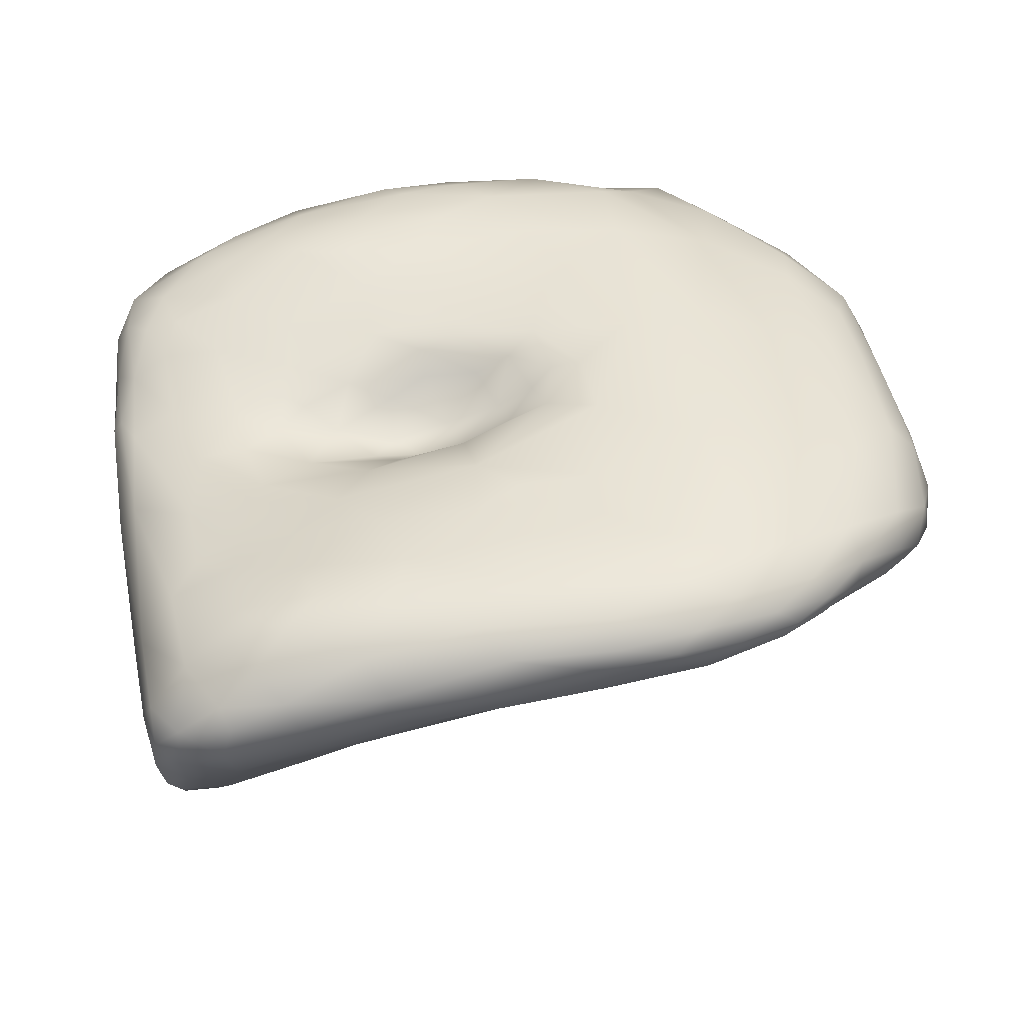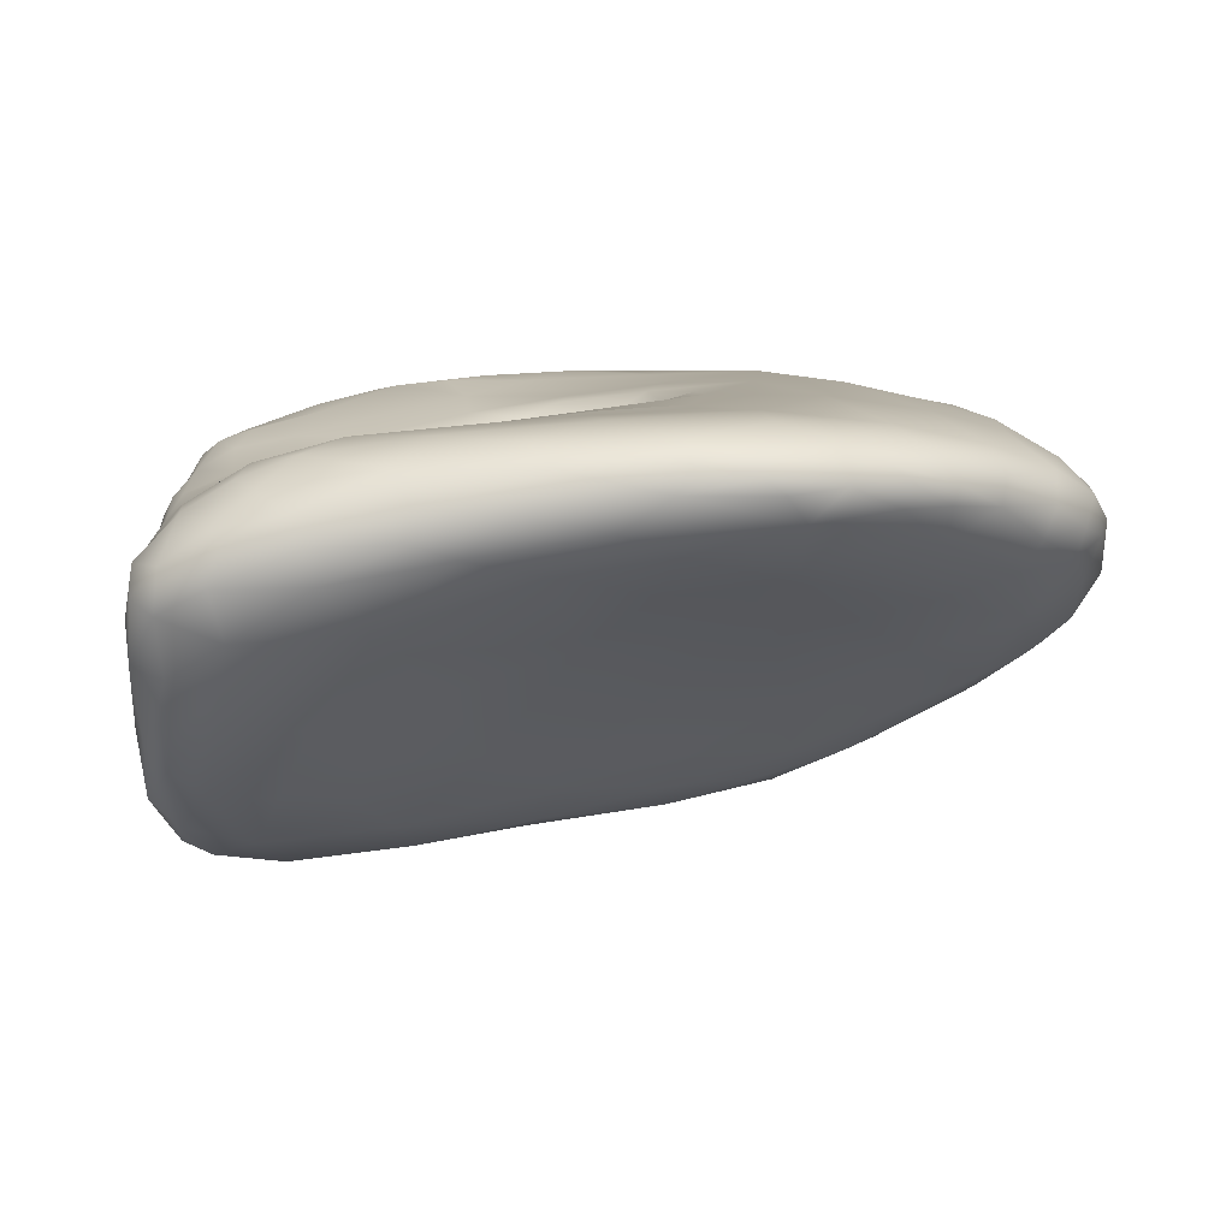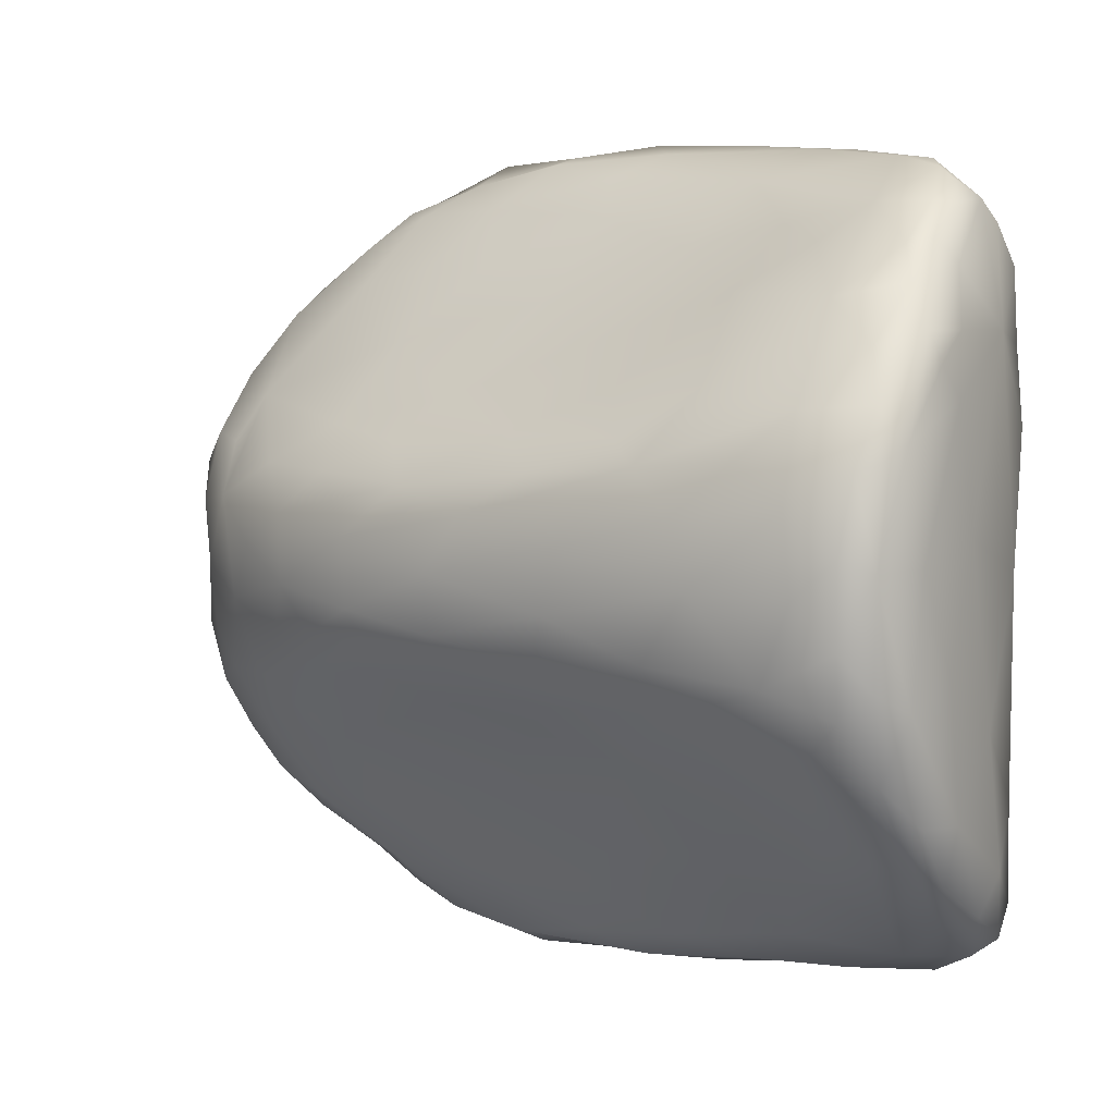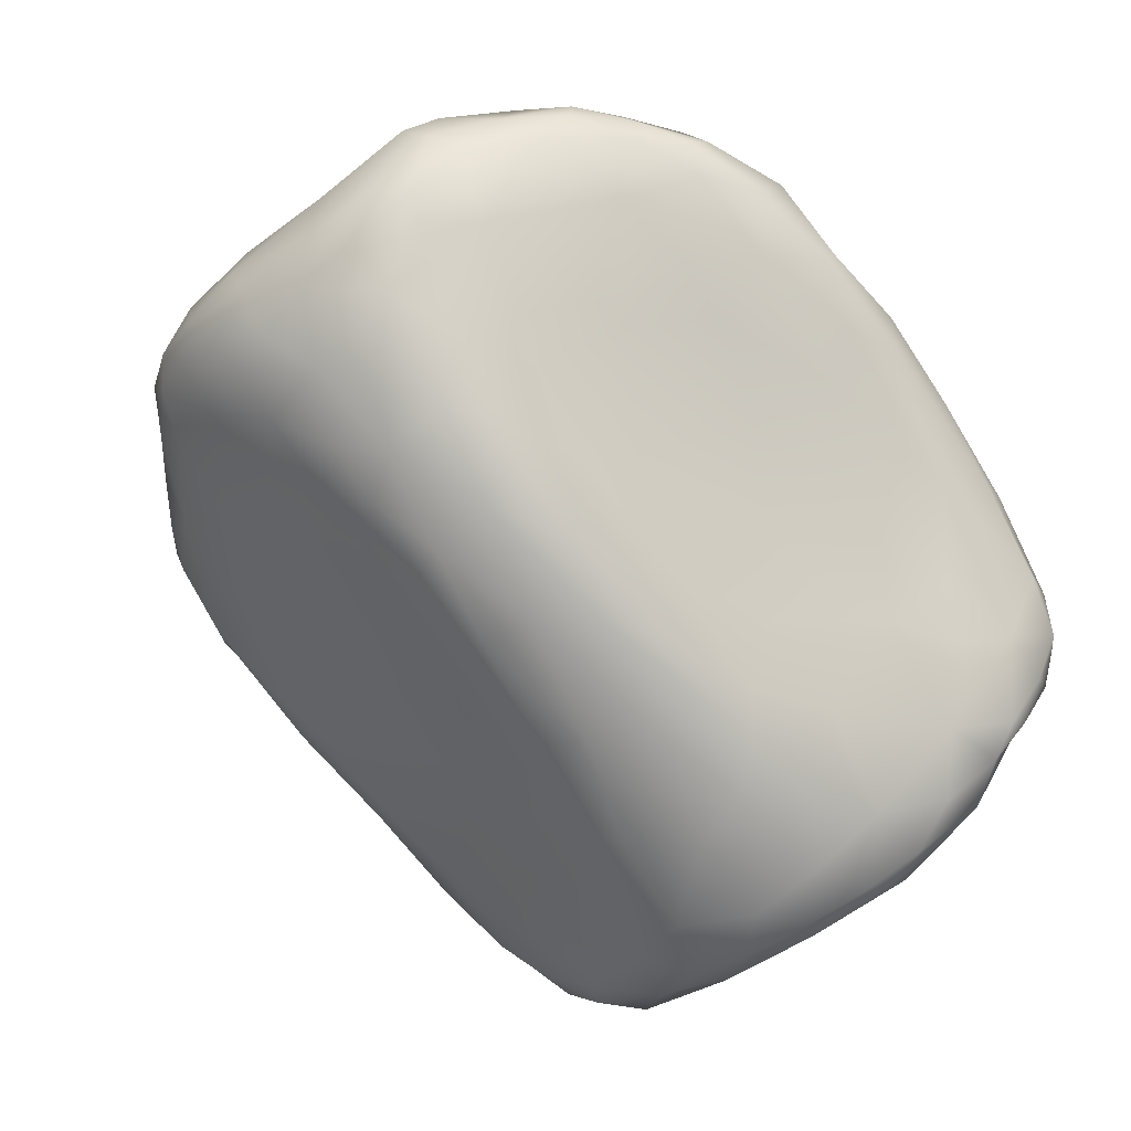
<metadata>
{"format":"obj","ext":"obj","renderer":"f3d","projection":"perspective","resolution":1024,"background":"white","views":[{"elev":42.9,"azim":169.4,"up":"+Y"},{"elev":8.6,"azim":175.5,"up":"+Y"},{"elev":2.1,"azim":29.5,"up":"+Z"},{"elev":-65.4,"azim":-52.1,"up":"+Y"}]}
</metadata>
<code>
v 6941 7151 5202
v 7036 7170 5200
v 7093 7126 5215
v 6754 7157 5214
v 6884 7188 5198
v 6778 7187 5197
v 6799 7205 5195
v 6714 7194 5211
v 6870 7218 5200
v 6997 7212 5213
v 7136 7176 5214
v 6772 7222 5210
v 6870 7240 5230
v 7230 7100 5221
v 7146 7143 5213
v 7335 7098 5229
v 7243 7137 5220
v 7323 7137 5232
v 6876 7125 5229
v 7003 7104 5238
v 6657 7169 5233
v 6641 7190 5233
v 7258 7169 5233
v 6670 7213 5231
v 7162 7212 5247
v 6718 7238 5242
v 7176 7047 5264
v 7320 7041 5252
v 7332 6969 5294
v 7389 7068 5255
v 6750 7088 5299
v 6892 7078 5288
v 6969 7014 5353
v 7385 7117 5259
v 7414 7085 5273
v 7419 7009 5308
v 6601 7125 5297
v 6601 7169 5262
v 7333 7156 5254
v 6596 7191 5264
v 7289 7190 5272
v 6615 7221 5273
v 7025 7237 5248
v 6781 7254 5265
v 6947 7254 5291
v 7243 6933 5345
v 7383 6999 5290
v 7414 7115 5307
v 7248 7221 5302
v 7119 7239 5298
v 6659 7248 5306
v 7390 6951 5315
v 7411 6926 5348
v 7109 6969 5361
v 6770 7015 5392
v 6543 7163 5305
v 7367 7163 5321
v 6536 7195 5315
v 7311 7196 5311
v 6546 7222 5350
v 7391 6891 5362
v 7351 6864 5383
v 7427 7052 5351
v 6594 7058 5378
v 6785 7260 5342
v 6694 7263 5508
v 7416 6851 5422
v 7186 6885 5415
v 7426 6926 5418
v 6681 7038 5382
v 6486 7123 5356
v 6506 7087 5377
v 6471 7159 5360
v 7298 7208 5357
v 6466 7193 5393
v 6581 7247 5499
v 7202 7236 5339
v 6849 7258 5393
v 6953 7253 5375
v 7096 7243 5370
v 7280 6848 5419
v 7417 7107 5423
v 6433 7131 5390
v 7058 6881 5466
v 6439 7096 5408
v 6415 7162 5428
v 7374 7158 5444
v 6496 7225 5512
v 7222 7221 5405
v 7309 6786 5487
v 7386 6808 5468
v 6872 6940 5455
v 7434 6999 5511
v 6601 6990 5459
v 6404 7117 5435
v 7298 7191 5448
v 6902 7253 5431
v 6997 7246 5438
v 7201 6832 5469
v 6481 7024 5462
v 6417 7065 5461
v 6385 7068 5505
v 6381 7127 5500
v 6424 7191 5551
v 7118 7231 5460
v 6843 7257 5462
v 6717 6932 5494
v 7435 7068 5679
v 6391 7160 5544
v 7218 7209 5475
v 6936 7251 5465
v 7419 6811 5544
v 6945 6880 5498
v 6412 7014 5525
v 6370 7070 5586
v 7412 7118 5658
v 7339 7169 5491
v 7274 7188 5517
v 7155 6791 5532
v 7281 6745 5567
v 7359 6762 5537
v 6845 6870 5524
v 6516 6946 5541
v 6611 6908 5546
v 6456 6973 5546
v 7440 6928 5719
v 6370 7123 5605
v 7340 7163 5583
v 6980 7243 5521
v 6631 7263 5750
v 7395 6771 5566
v 6973 6833 5531
v 7430 6890 5575
v 6722 6863 5558
v 6390 7015 5596
v 6379 7143 5586
v 7157 7214 5523
v 7140 6756 5586
v 7365 6745 5608
v 6997 6786 5577
v 6853 6823 5568
v 6429 6976 5594
v 6466 7223 5690
v 6550 7246 5717
v 6812 7260 5588
v 7200 6735 5666
v 6853 6794 5607
v 6744 6827 5595
v 6651 6855 5599
v 6497 6920 5634
v 6576 6893 5596
v 6385 7162 5699
v 7245 7184 5599
v 7110 7205 5579
v 6871 7247 5619
v 6984 7218 5595
v 7320 6733 5659
v 7013 6765 5635
v 6729 6815 5632
v 7179 7171 5645
v 6419 7196 5701
v 6740 7265 5741
v 6814 7257 5683
v 7371 6733 5702
v 7402 6759 5687
v 6856 6784 5676
v 7427 6825 5691
v 6608 6858 5656
v 6424 6967 5675
v 6368 7095 5729
v 7378 7146 5708
v 7317 7166 5689
v 7065 7176 5624
v 6917 7207 5641
v 6981 7172 5646
v 6725 6813 5714
v 6540 6886 5701
v 6383 7019 5709
v 7034 7147 5664
v 7092 7151 5666
v 7260 7173 5685
v 7036 6753 5708
v 6989 7158 5708
v 7060 7145 5701
v 6922 7193 5690
v 6879 7226 5678
v 6483 7229 5848
v 6850 7244 5694
v 7313 6732 5752
v 6901 6778 5740
v 6473 6929 5759
v 7135 7162 5715
v 6942 7207 5744
v 7213 7169 5720
v 6899 7232 5742
v 6861 7252 5764
v 7181 6739 5741
v 7382 6748 5789
v 7423 6789 5816
v 6603 6862 5741
v 6410 6977 5754
v 7059 7179 5745
v 7174 7180 5750
v 7403 7134 5782
v 7199 7186 5769
v 7263 7175 5764
v 7403 6764 5796
v 6806 6806 5773
v 7437 6896 5862
v 6703 6828 5755
v 6384 7019 5803
v 6373 7067 5807
v 6368 7114 5854
v 7431 7103 5838
v 7419 7126 5825
v 6374 7141 5823
v 7010 7199 5759
v 7003 7222 5784
v 6422 7200 5792
v 6706 7265 5950
v 7127 6759 5794
v 6669 6857 5789
v 7346 7158 5797
v 7111 7195 5770
v 7188 7198 5819
v 6965 7237 5794
v 6838 7256 5837
v 7250 6748 5800
v 6982 6782 5787
v 6557 6909 5799
v 6413 7004 5838
v 6392 7172 5859
v 7092 6784 5824
v 6935 6831 5831
v 6762 6864 5823
v 6492 6993 5883
v 6458 6976 5825
v 7434 7033 5940
v 7395 7153 5884
v 7279 7193 5874
v 7068 7223 5832
v 6465 7209 5923
v 6952 7242 5840
v 7311 6765 5852
v 7394 6778 5855
v 7185 6807 5878
v 6650 6917 5845
v 7349 7178 5894
v 7423 6843 5932
v 7059 6848 5879
v 7431 6861 5898
v 6806 6907 5873
v 6386 7082 5881
v 7178 7217 5884
v 7071 7238 5925
v 6583 7244 5932
v 6792 7259 5886
v 6987 6915 5930
v 7431 6914 5936
v 6424 7056 5912
v 7417 7124 5928
v 7371 7182 5951
v 6893 7251 5907
v 7313 6847 5970
v 7174 6904 5983
v 6893 6985 5985
v 6692 6991 5944
v 6387 7136 5895
v 7329 7197 5944
v 7243 7218 5957
v 7375 6813 5916
v 6778 7036 6029
v 6471 7088 5986
v 6591 7069 6022
v 6445 7177 5969
v 6833 7259 5981
v 6989 7253 5973
v 7093 7253 5984
v 7395 6867 5983
v 6692 7051 6033
v 7396 7162 5991
v 7343 7191 6011
v 7153 7245 6015
v 7044 7256 6023
v 7420 6935 6005
v 7074 6992 6041
v 6431 7122 5955
v 6480 7164 6027
v 6548 7218 6032
v 6943 7261 6034
v 7378 6893 6026
v 7264 6922 6034
v 7400 6916 6033
v 6934 7056 6086
v 6481 7136 6023
v 7415 7121 6015
v 7254 7221 6032
v 7313 6963 6079
v 7204 6973 6059
v 6758 7099 6107
v 6553 7130 6069
v 6535 7193 6066
v 7385 7156 6059
v 6701 7256 6058
v 6866 7259 6073
v 7381 6957 6077
v 7406 6974 6073
v 6541 7163 6076
v 7279 7205 6079
v 7178 7238 6066
v 7047 7253 6066
v 7407 7035 6083
v 7400 7107 6063
v 6604 7215 6111
v 6654 7233 6083
v 7133 7233 6114
v 7369 7009 6117
v 7389 7009 6101
v 6637 7126 6105
v 6602 7158 6114
v 7333 7166 6102
v 7231 7203 6121
v 6984 7248 6118
v 6625 7188 6131
v 7138 7214 6153
v 7007 7236 6151
v 6789 7240 6133
v 6905 7244 6133
v 7305 7049 6136
v 7131 7054 6116
v 7341 7064 6133
v 6917 7102 6136
v 7315 7125 6126
v 6824 7138 6162
v 7239 7181 6134
v 6915 7232 6159
v 7192 7104 6155
v 6978 7133 6165
v 6700 7157 6143
v 7222 7129 6156
v 7147 7179 6161
v 6725 7187 6170
v 6706 7208 6139
v 7009 7214 6168
v 6834 7168 6172
v 7079 7154 6171
v 6947 7170 6181
v 6866 7201 6164
v 7009 7183 6169
g grp1
f 1 2 3
f 1 4 5
f 5 4 6
f 2 1 5
f 7 6 8
f 5 6 7
f 5 7 9
f 10 5 9
f 2 5 10
f 10 11 2
f 7 8 12
f 9 7 12
f 9 12 13
f 14 3 15
f 16 14 17
f 17 14 15
f 18 16 17
f 1 19 4
f 20 19 1
f 3 20 1
f 8 21 22
f 4 21 8
f 6 4 8
f 15 3 2
f 2 11 15
f 11 17 15
f 23 17 11
f 18 17 23
f 22 24 8
f 12 8 24
f 25 11 10
f 25 23 11
f 12 24 26
f 10 9 13
f 27 28 29
f 28 27 14
f 16 28 14
f 16 30 28
f 31 19 32
f 19 20 32
f 32 20 33
f 27 20 3
f 14 27 3
f 30 16 34
f 35 36 30
f 34 35 30
f 21 4 37
f 4 31 37
f 19 31 4
f 34 16 18
f 37 38 21
f 39 34 18
f 23 39 18
f 21 38 22
f 22 38 40
f 39 23 41
f 22 40 24
f 25 41 23
f 42 24 40
f 26 24 42
f 26 13 12
f 10 13 43
f 25 10 43
f 13 26 44
f 45 13 44
f 43 13 45
f 27 29 46
f 47 29 28
f 30 47 28
f 36 47 30
f 27 33 20
f 35 34 48
f 25 49 41
f 25 43 50
f 49 25 50
f 26 51 44
f 52 47 53
f 53 47 36
f 33 27 54
f 32 55 31
f 37 56 38
f 38 56 40
f 34 39 57
f 57 48 34
f 56 58 40
f 57 39 41
f 57 41 59
f 42 58 60
f 42 40 58
f 59 41 49
f 42 60 51
f 42 51 26
f 50 43 45
f 29 52 61
f 61 52 53
f 62 46 29
f 52 29 47
f 27 46 54
f 36 35 63
f 31 64 37
f 63 35 48
f 44 51 65
f 51 66 65
f 45 44 65
f 62 29 61
f 61 53 67
f 54 46 68
f 53 36 69
f 69 36 63
f 55 32 33
f 64 31 70
f 55 70 31
f 71 37 72
f 37 71 56
f 71 73 56
f 73 58 56
f 57 59 74
f 58 75 60
f 59 49 74
f 60 76 51
f 49 50 77
f 74 49 77
f 51 76 66
f 65 78 79
f 45 65 79
f 45 79 80
f 50 45 80
f 50 80 77
f 81 68 46
f 81 46 62
f 72 37 64
f 63 48 82
f 71 83 73
f 48 57 82
f 58 73 75
f 67 53 69
f 54 84 33
f 71 72 85
f 71 85 83
f 86 73 83
f 75 73 86
f 87 82 57
f 87 57 74
f 88 76 60
f 74 77 89
f 77 80 89
f 81 62 90
f 91 90 62
f 61 91 62
f 91 61 67
f 55 33 92
f 69 63 93
f 64 70 94
f 95 83 85
f 63 82 93
f 83 95 86
f 74 96 87
f 60 75 88
f 74 89 96
f 78 97 79
f 79 98 80
f 97 98 79
f 68 99 84
f 84 54 68
f 33 84 92
f 94 70 55
f 72 64 100
f 100 64 94
f 85 100 101
f 72 100 85
f 95 85 101
f 102 95 101
f 95 103 86
f 75 86 104
f 75 104 88
f 89 80 105
f 65 66 106
f 65 106 78
f 99 68 81
f 55 92 107
f 55 107 94
f 103 95 102
f 93 82 108
f 103 109 86
f 86 109 104
f 89 110 96
f 106 111 97
f 97 111 98
f 80 98 105
f 97 78 106
f 99 81 90
f 91 67 112
f 113 92 84
f 101 100 114
f 102 115 103
f 87 116 82
f 96 117 87
f 110 118 96
f 96 118 117
f 89 105 110
f 99 90 119
f 119 90 120
f 121 120 90
f 90 91 121
f 119 84 99
f 67 69 112
f 122 92 113
f 122 107 92
f 123 94 124
f 124 94 107
f 125 114 100
f 101 114 102
f 126 93 108
f 115 127 103
f 116 108 82
f 128 116 87
f 117 128 87
f 111 129 98
f 66 76 130
f 121 91 131
f 131 91 112
f 84 132 113
f 119 132 84
f 112 69 133
f 132 122 113
f 122 134 107
f 134 124 107
f 69 93 133
f 133 93 126
f 123 125 100
f 94 123 100
f 114 135 102
f 103 127 136
f 136 109 103
f 118 128 117
f 105 137 110
f 105 98 129
f 111 106 129
f 138 119 120
f 121 131 139
f 119 140 132
f 132 141 122
f 122 141 134
f 125 142 114
f 102 135 115
f 110 137 118
f 104 143 88
f 76 88 144
f 137 105 129
f 106 66 145
f 129 106 145
f 120 146 138
f 139 120 121
f 140 119 138
f 147 141 140
f 132 140 141
f 134 141 148
f 124 134 149
f 125 150 142
f 123 150 125
f 151 123 124
f 151 150 123
f 114 142 135
f 152 109 136
f 118 153 128
f 109 152 104
f 118 137 153
f 137 154 153
f 88 143 144
f 155 156 129
f 129 156 154
f 137 129 154
f 76 144 130
f 155 129 145
f 146 120 157
f 139 157 120
f 147 140 158
f 158 140 138
f 141 147 148
f 149 134 148
f 149 148 159
f 124 149 151
f 160 153 154
f 104 161 143
f 66 162 145
f 145 163 155
f 139 164 157
f 138 146 158
f 165 139 131
f 147 158 166
f 165 131 112
f 167 165 112
f 159 147 166
f 112 133 167
f 147 159 148
f 168 149 159
f 151 168 150
f 168 151 149
f 133 126 167
f 169 135 142
f 115 170 127
f 171 116 128
f 128 153 172
f 172 171 128
f 104 152 161
f 154 173 160
f 174 175 156
f 173 156 175
f 154 156 173
f 156 155 174
f 66 130 162
f 176 159 166
f 159 176 168
f 150 168 177
f 142 150 169
f 135 178 115
f 170 152 127
f 152 136 127
f 179 180 173
f 179 173 175
f 160 181 153
f 153 181 172
f 160 173 180
f 158 182 166
f 135 169 178
f 178 170 115
f 179 183 184
f 184 180 179
f 185 183 175
f 179 175 183
f 175 174 185
f 185 174 186
f 144 143 187
f 155 188 186
f 186 174 155
f 145 162 163
f 188 155 163
f 157 189 146
f 146 182 158
f 164 139 165
f 166 190 176
f 191 150 177
f 191 169 150
f 180 184 192
f 193 183 185
f 160 180 192
f 160 192 194
f 160 194 181
f 195 185 186
f 163 196 188
f 146 189 197
f 164 189 157
f 198 189 164
f 146 197 182
f 166 182 190
f 165 167 199
f 168 200 177
f 168 176 200
f 169 201 178
f 183 202 184
f 184 202 192
f 192 203 194
f 204 116 171
f 193 185 195
f 194 203 205
f 181 194 206
f 172 181 206
f 186 188 195
f 163 162 196
f 198 164 165
f 207 198 165
f 207 165 199
f 208 176 190
f 199 167 209
f 208 210 176
f 200 191 177
f 191 201 169
f 201 211 178
f 178 212 170
f 212 213 170
f 108 116 214
f 116 204 215
f 215 214 116
f 170 216 152
f 183 217 202
f 193 217 183
f 205 206 194
f 195 218 193
f 218 217 193
f 143 161 219
f 143 219 187
f 195 188 196
f 162 130 220
f 197 221 182
f 182 221 190
f 210 208 222
f 210 200 176
f 167 126 209
f 178 211 212
f 170 213 216
f 171 223 204
f 217 224 202
f 202 224 192
f 192 224 203
f 224 205 203
f 172 206 223
f 223 171 172
f 161 152 219
f 225 205 224
f 205 225 206
f 226 195 196
f 226 218 195
f 196 162 227
f 228 197 189
f 228 221 197
f 229 190 221
f 229 208 190
f 210 222 200
f 222 230 200
f 191 200 230
f 231 201 191
f 152 232 219
f 217 218 224
f 229 221 233
f 208 229 234
f 233 234 229
f 222 208 235
f 234 235 208
f 230 236 191
f 236 237 191
f 237 231 191
f 201 231 211
f 238 108 214
f 223 239 204
f 216 232 152
f 223 206 240
f 224 218 241
f 225 224 241
f 187 219 242
f 218 226 241
f 196 227 243
f 226 196 243
f 244 221 228
f 189 244 228
f 198 244 189
f 198 245 244
f 207 245 198
f 233 221 246
f 244 246 221
f 199 245 207
f 222 235 247
f 230 222 247
f 247 236 230
f 126 108 238
f 223 248 239
f 239 215 204
f 223 240 248
f 240 206 225
f 241 226 243
f 249 245 199
f 233 246 250
f 234 233 250
f 199 209 251
f 235 234 252
f 252 247 235
f 209 126 238
f 211 253 212
f 211 231 253
f 212 253 213
f 242 219 232
f 225 241 254
f 254 240 225
f 241 243 255
f 255 254 241
f 144 187 256
f 130 144 256
f 130 256 220
f 227 162 257
f 199 251 249
f 252 234 258
f 234 250 258
f 251 209 259
f 209 238 259
f 231 237 236
f 231 260 253
f 214 215 261
f 262 239 248
f 243 263 255
f 227 257 263
f 243 227 263
f 244 264 246
f 246 265 250
f 252 258 266
f 247 252 267
f 267 252 266
f 231 236 260
f 213 268 216
f 215 239 261
f 216 268 232
f 262 248 269
f 248 240 269
f 270 240 254
f 162 220 257
f 245 271 244
f 245 249 271
f 246 264 265
f 250 265 258
f 247 267 236
f 266 272 267
f 236 273 260
f 267 274 236
f 214 261 238
f 213 253 268
f 268 275 232
f 232 275 242
f 270 269 240
f 254 255 270
f 263 276 277
f 255 263 277
f 255 277 278
f 263 257 276
f 249 279 271
f 249 251 259
f 280 267 272
f 273 236 274
f 239 281 261
f 239 262 281
f 282 262 269
f 187 242 256
f 255 278 283
f 278 284 283
f 270 255 283
f 271 264 244
f 279 264 271
f 279 249 285
f 285 249 259
f 286 258 265
f 258 286 266
f 267 280 274
f 260 287 253
f 287 275 268
f 253 287 268
f 288 275 287
f 275 289 242
f 281 262 282
f 269 270 282
f 242 289 256
f 257 220 276
f 290 277 276
f 278 277 284
f 279 291 264
f 265 264 292
f 279 293 291
f 279 285 293
f 266 286 294
f 266 294 272
f 273 287 260
f 273 295 287
f 261 281 296
f 282 270 297
f 277 290 284
f 292 264 298
f 264 291 298
f 292 299 265
f 259 238 285
f 272 300 280
f 273 274 301
f 295 288 287
f 238 261 296
f 288 302 275
f 275 302 289
f 282 303 281
f 270 283 297
f 220 256 304
f 276 220 305
f 276 305 290
f 291 293 306
f 293 307 306
f 293 285 307
f 265 299 286
f 300 274 280
f 295 273 301
f 295 308 288
f 288 308 302
f 303 296 281
f 309 303 282
f 282 297 309
f 310 297 283
f 220 304 305
f 284 290 311
f 283 284 311
f 283 311 310
f 298 291 306
f 294 300 272
f 285 238 312
f 295 301 308
f 313 238 296
f 302 314 289
f 289 314 315
f 289 315 256
f 297 310 309
f 256 315 304
f 290 305 311
f 311 316 310
f 317 298 306
f 299 292 298
f 306 307 318
f 318 317 306
f 312 318 307
f 307 285 312
f 274 319 301
f 274 300 319
f 238 313 312
f 320 308 301
f 296 303 313
f 309 321 303
f 316 322 309
f 309 310 316
f 311 305 323
f 311 323 316
f 319 320 301
f 303 321 313
f 320 324 308
f 308 324 302
f 321 309 322
f 302 324 314
f 316 325 322
f 326 316 323
f 305 304 327
f 305 327 328
f 305 328 323
f 329 298 317
f 299 298 330
f 330 298 329
f 318 331 317
f 331 329 317
f 286 299 330
f 294 286 330
f 318 312 331
f 300 294 332
f 330 332 294
f 312 313 333
f 331 312 333
f 332 334 300
f 313 321 333
f 321 335 333
f 321 322 335
f 335 322 325
f 328 326 323
f 316 326 325
f 327 304 315
f 327 336 328
f 330 329 337
f 331 337 329
f 332 330 338
f 319 300 339
f 339 300 334
f 337 338 330
f 331 340 337
f 338 334 332
f 331 333 340
f 319 339 320
f 340 333 341
f 333 335 341
f 320 339 324
f 342 324 339
f 342 343 324
f 344 341 325
f 325 341 335
f 343 314 324
f 314 343 315
f 315 343 327
f 326 328 336
f 325 326 344
f 339 334 345
f 345 334 338
f 337 346 338
f 340 346 337
f 345 342 339
f 347 345 338
f 346 347 338
f 340 341 346
f 348 342 345
f 347 348 345
f 346 349 347
f 341 349 346
f 348 343 342
f 349 344 348
f 341 344 349
f 344 336 348
f 348 327 343
f 336 327 348
f 344 326 336
f 349 348 347

</code>
